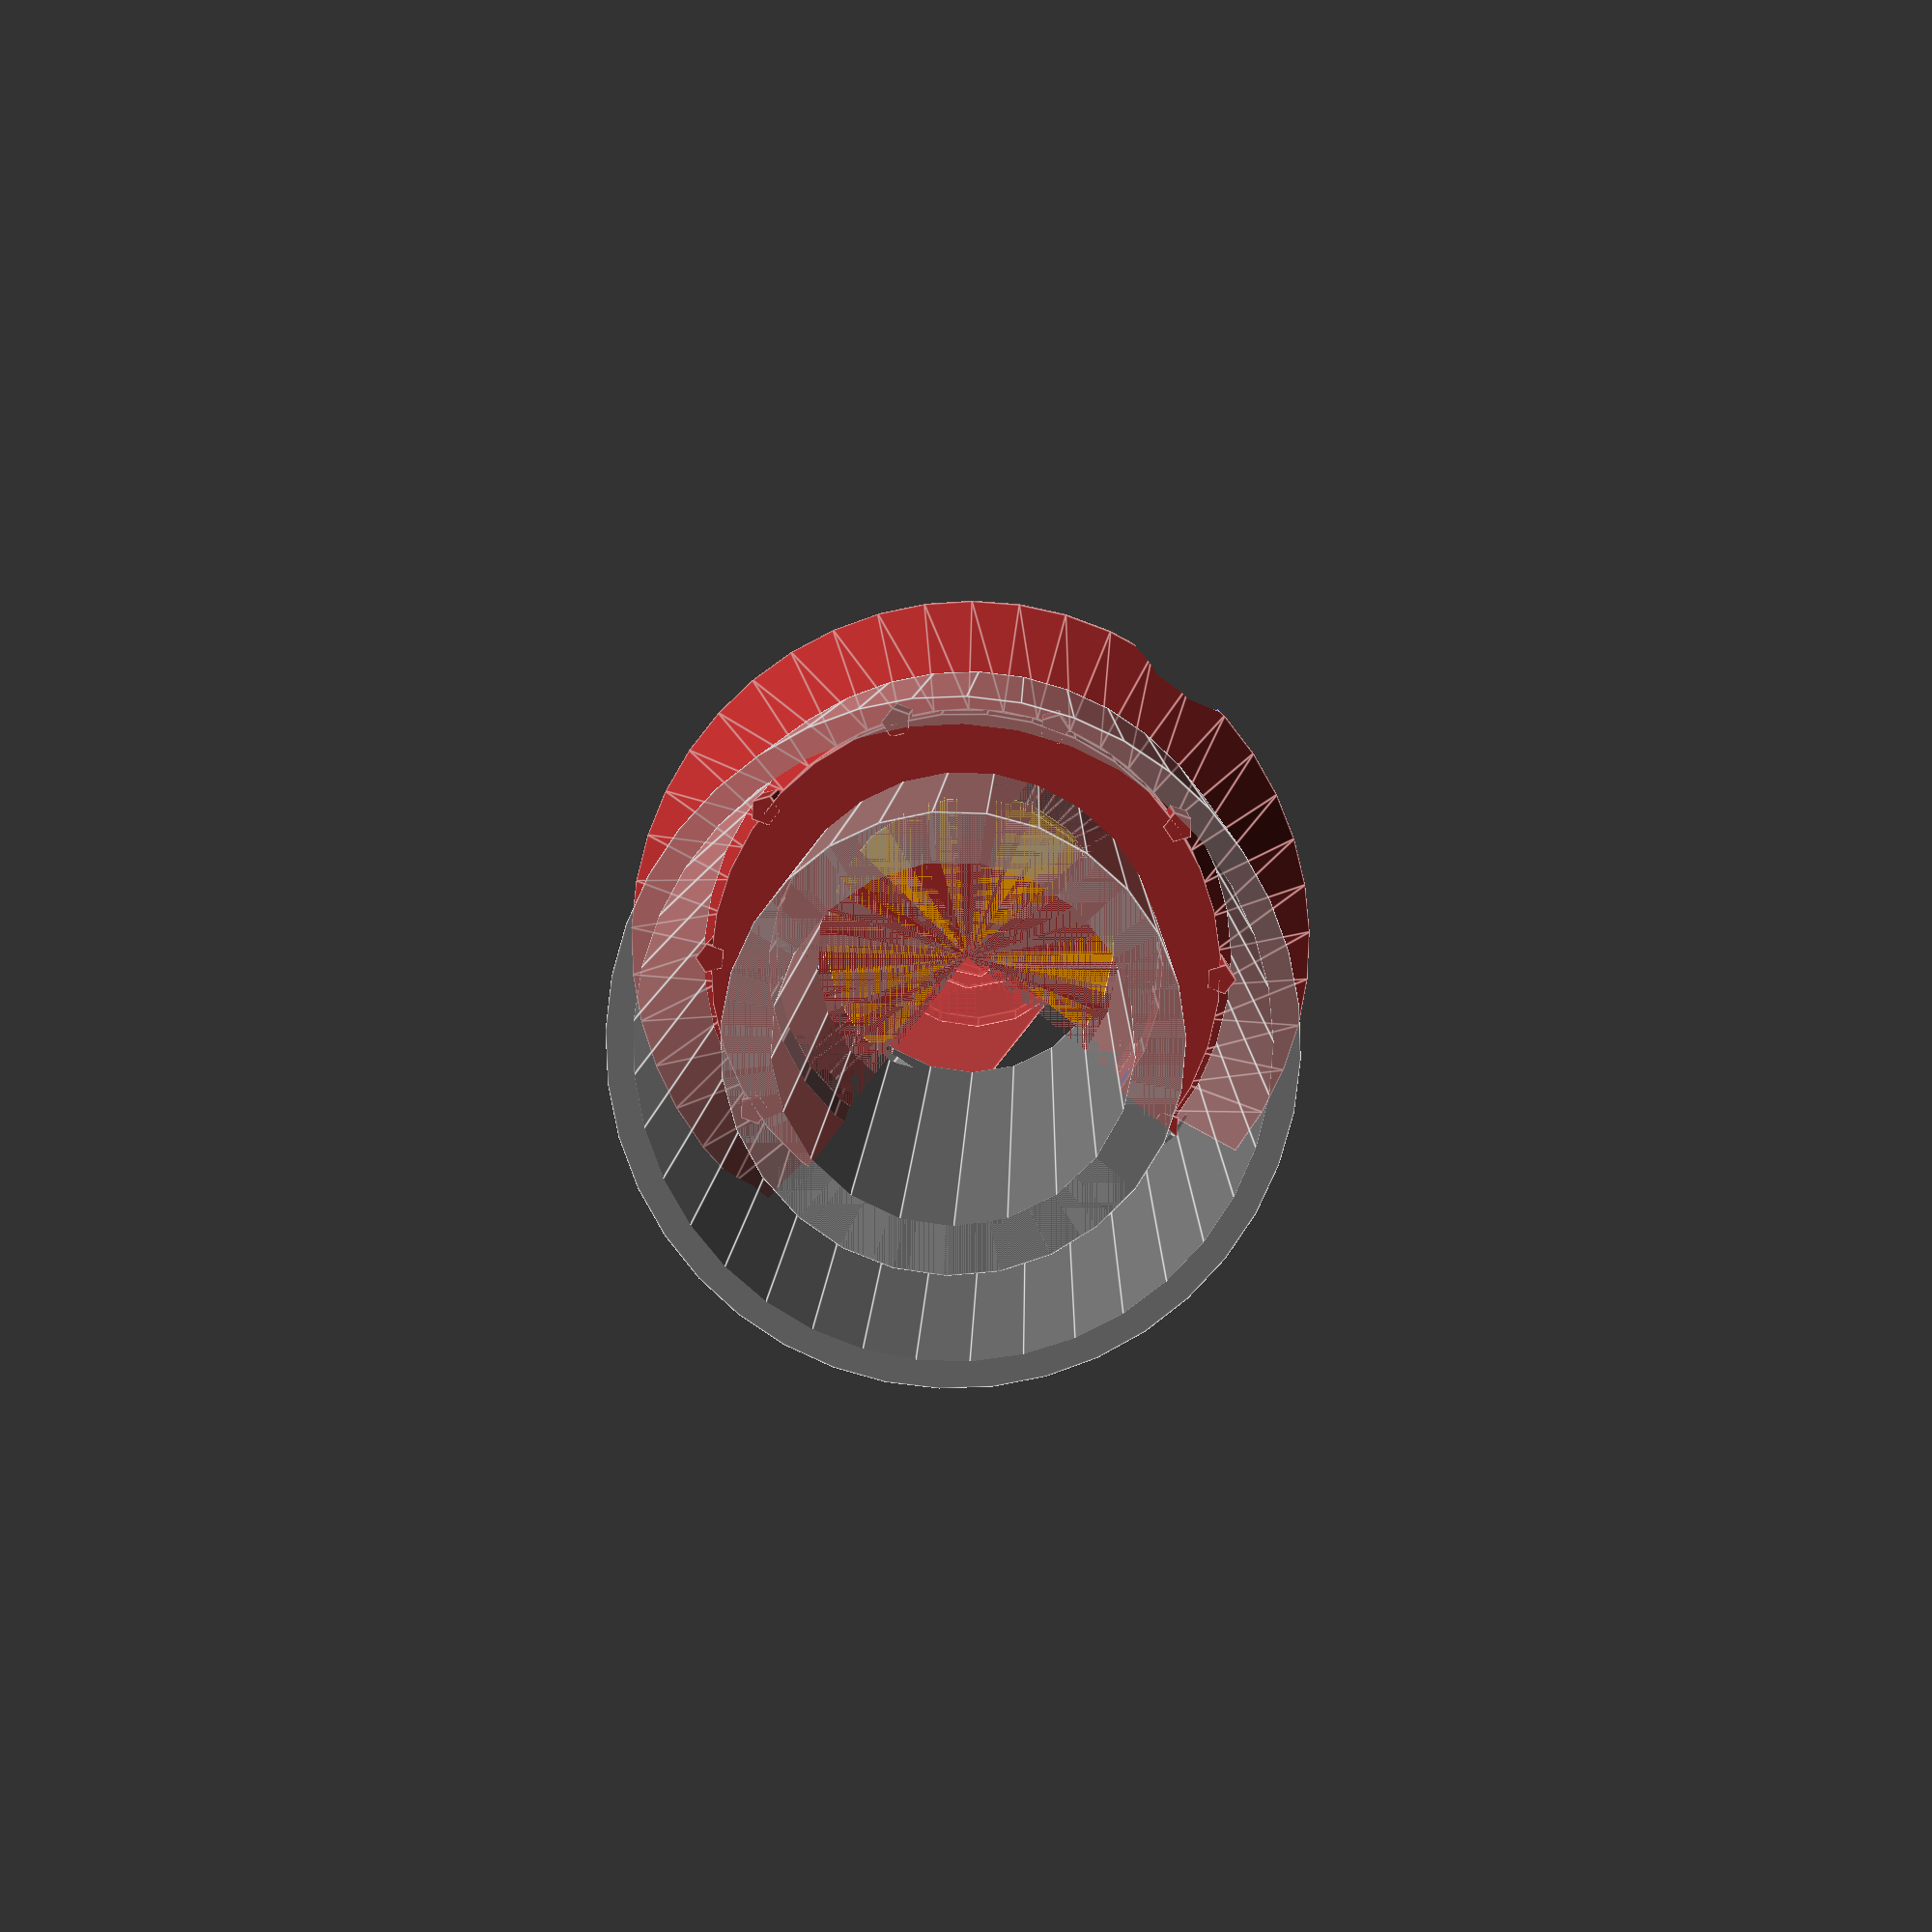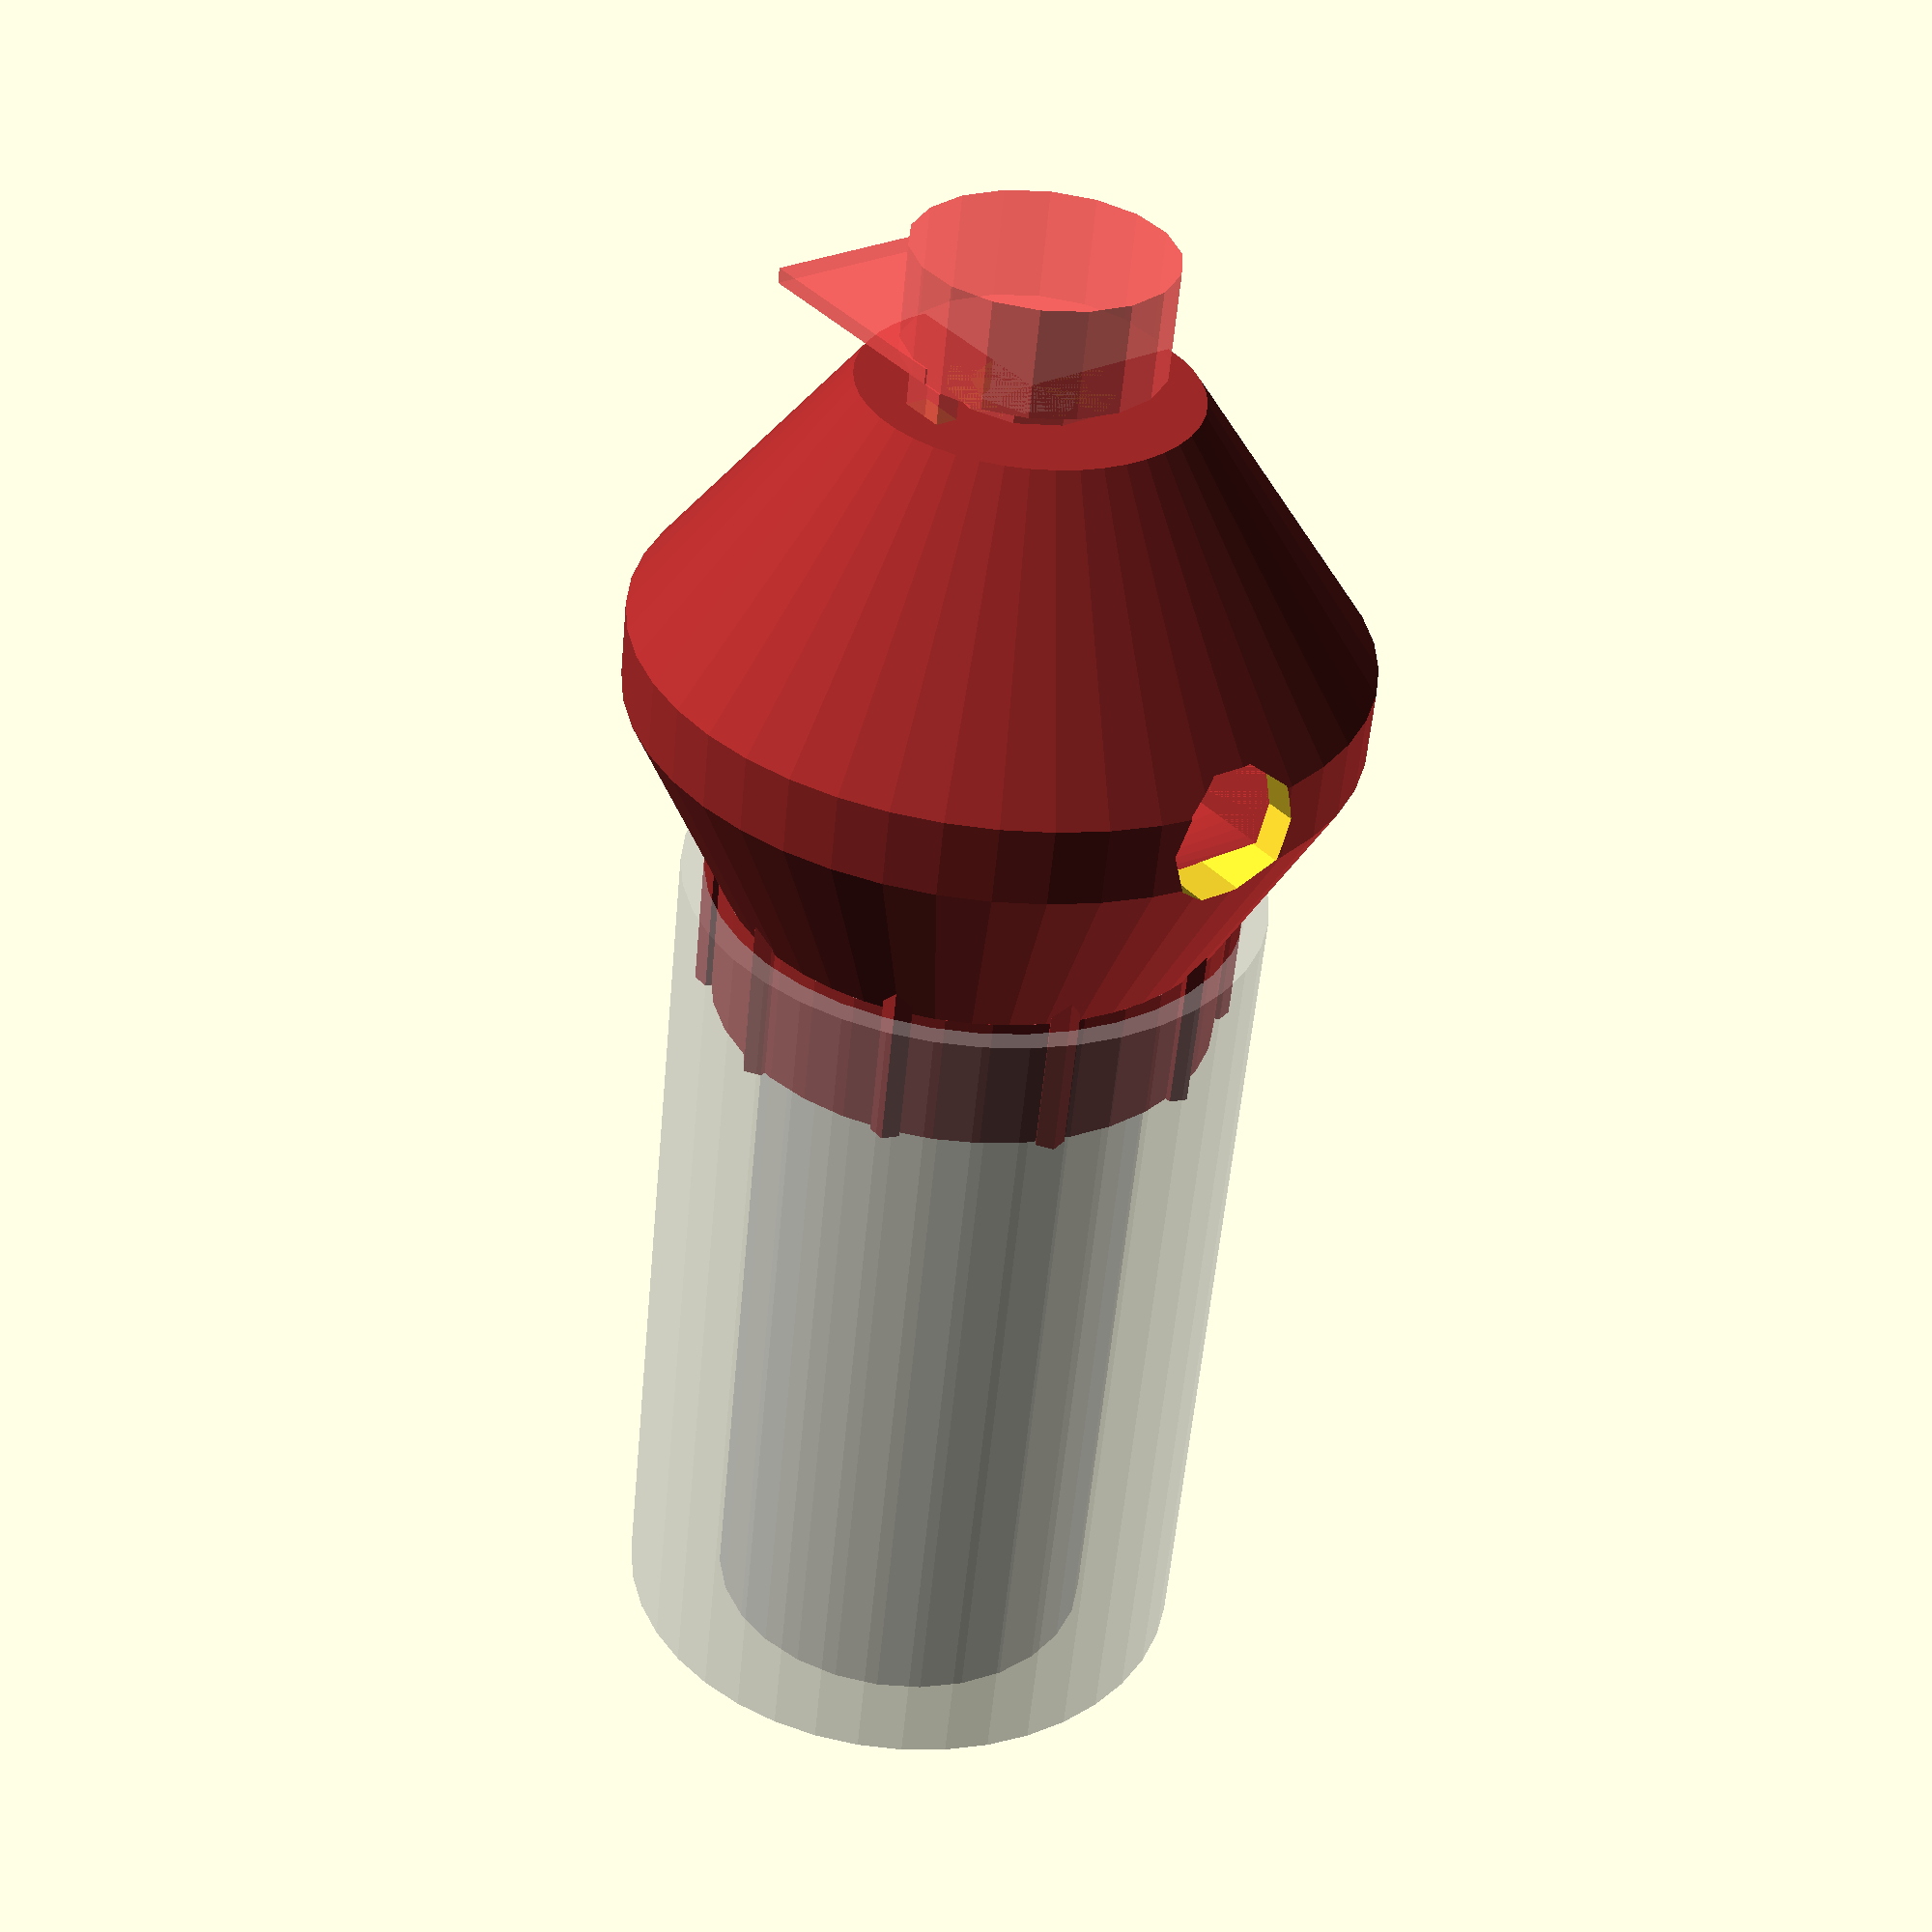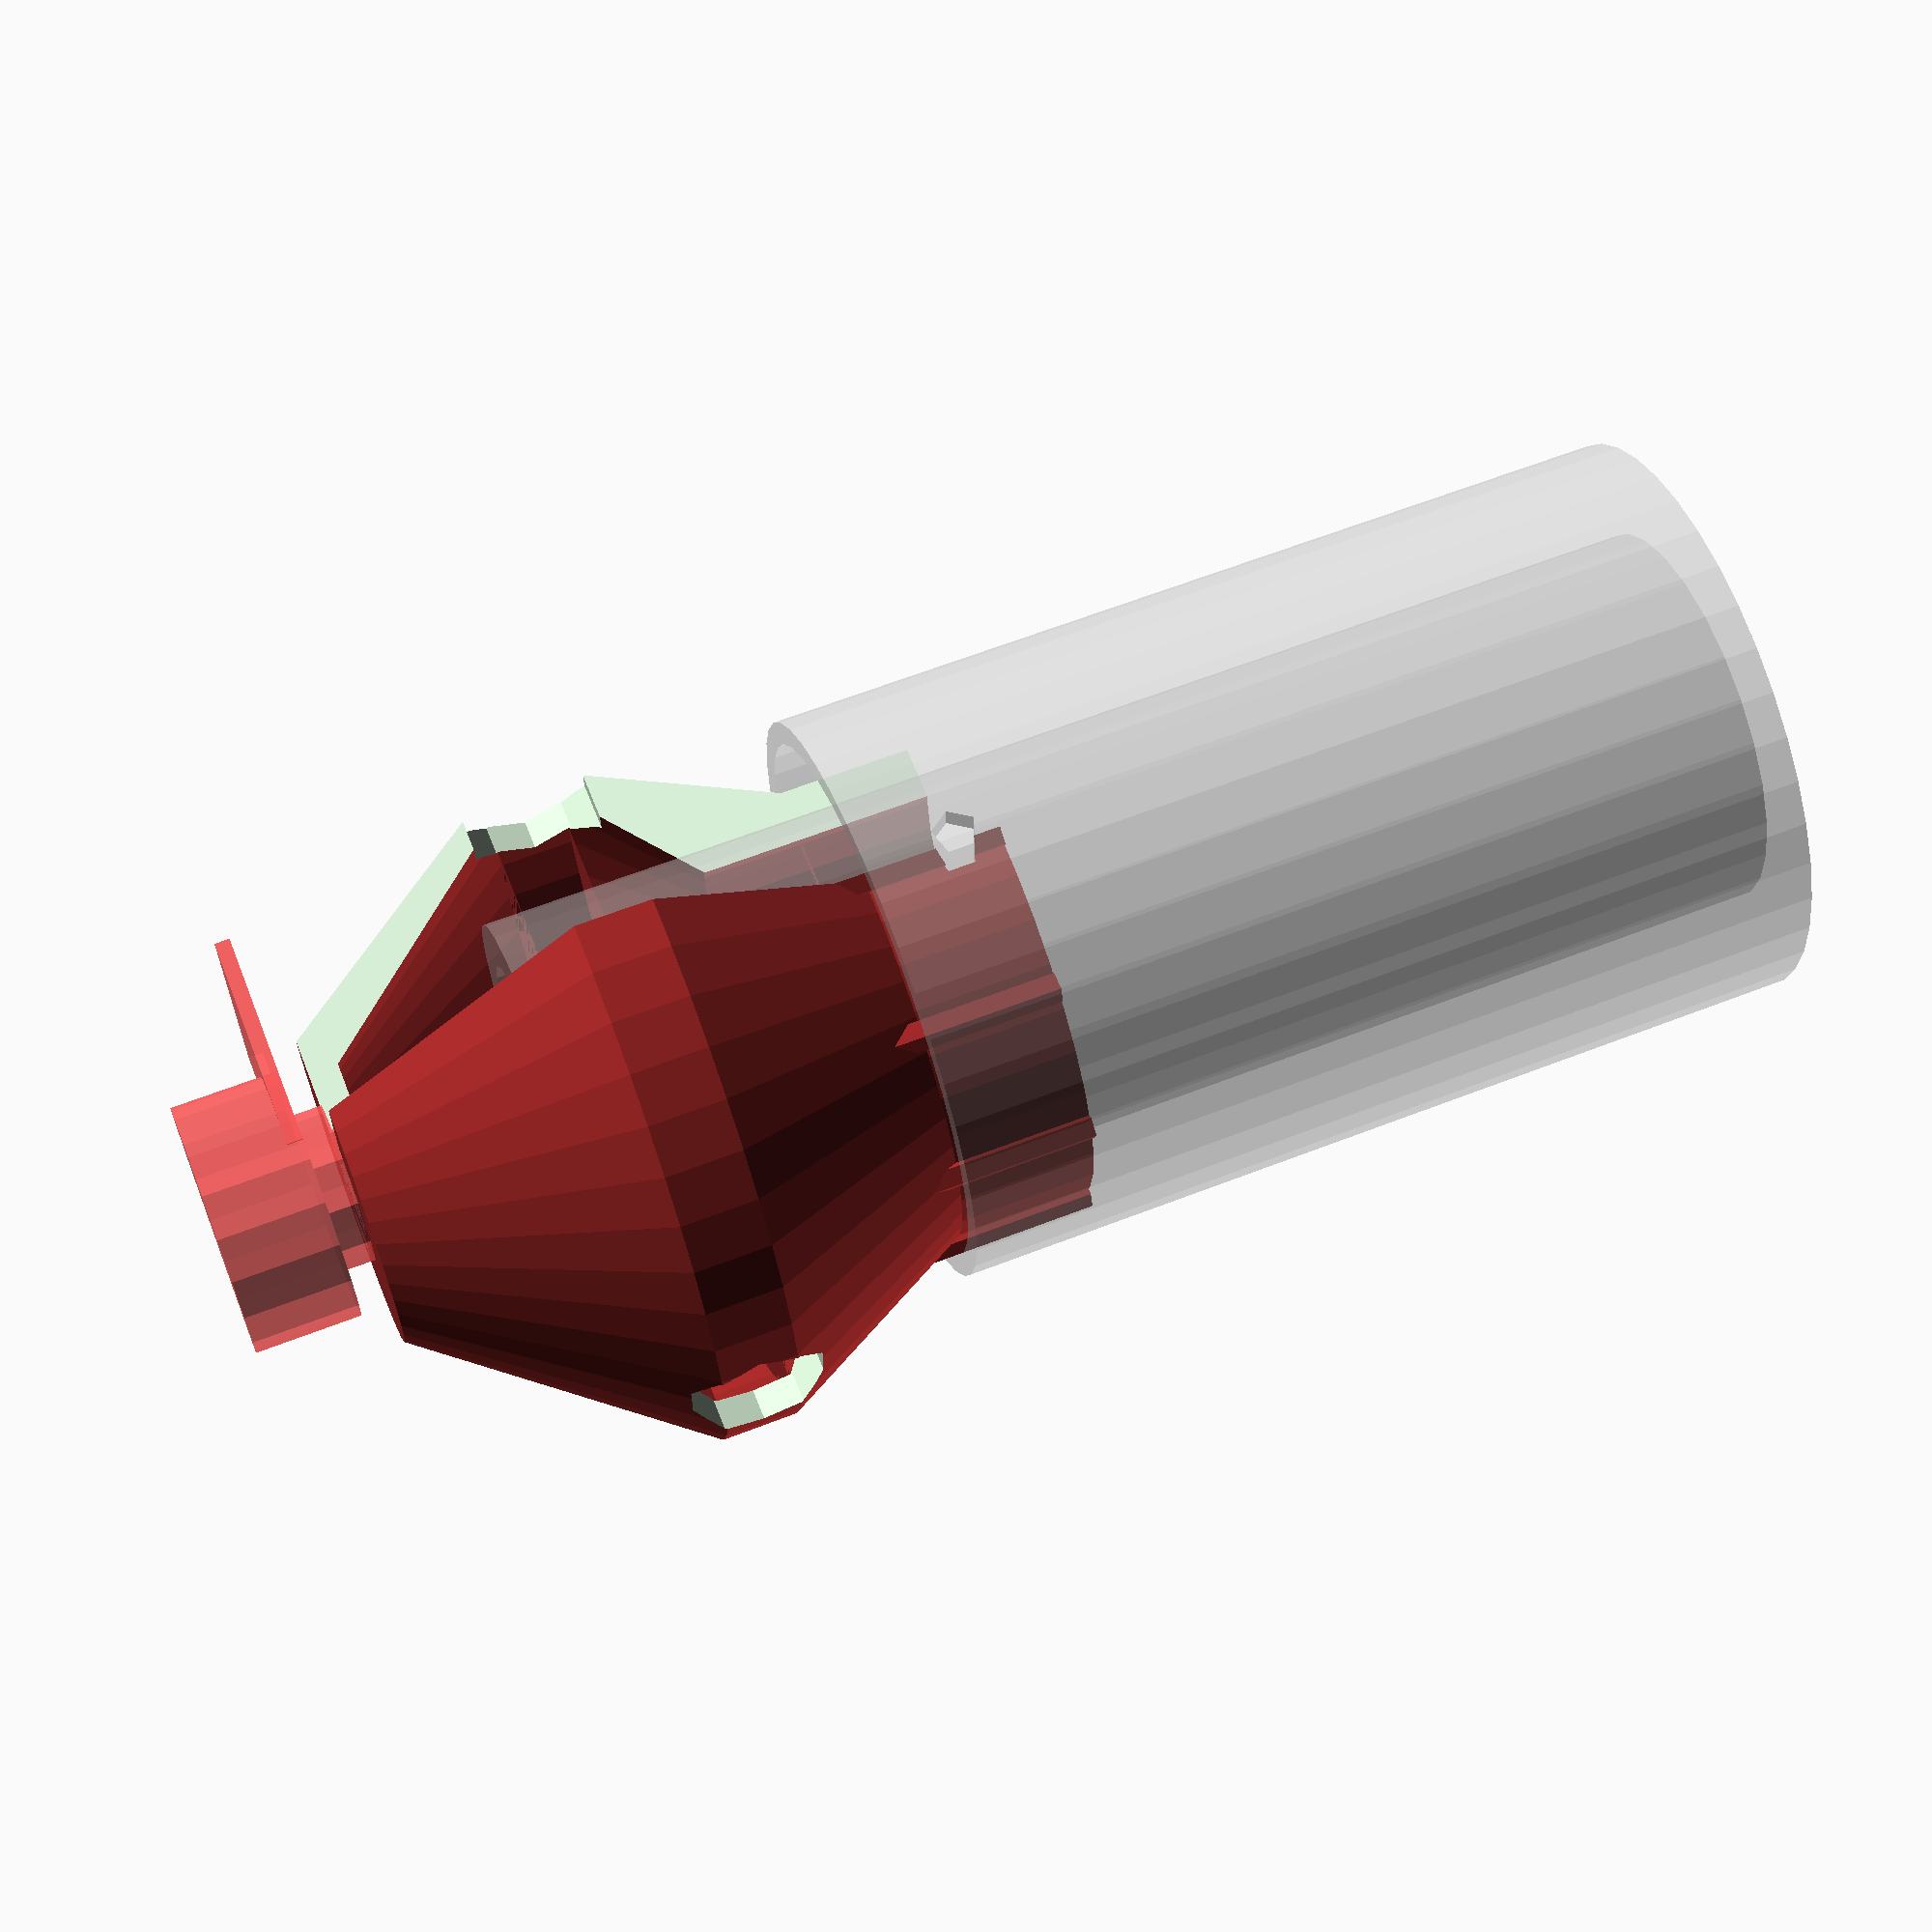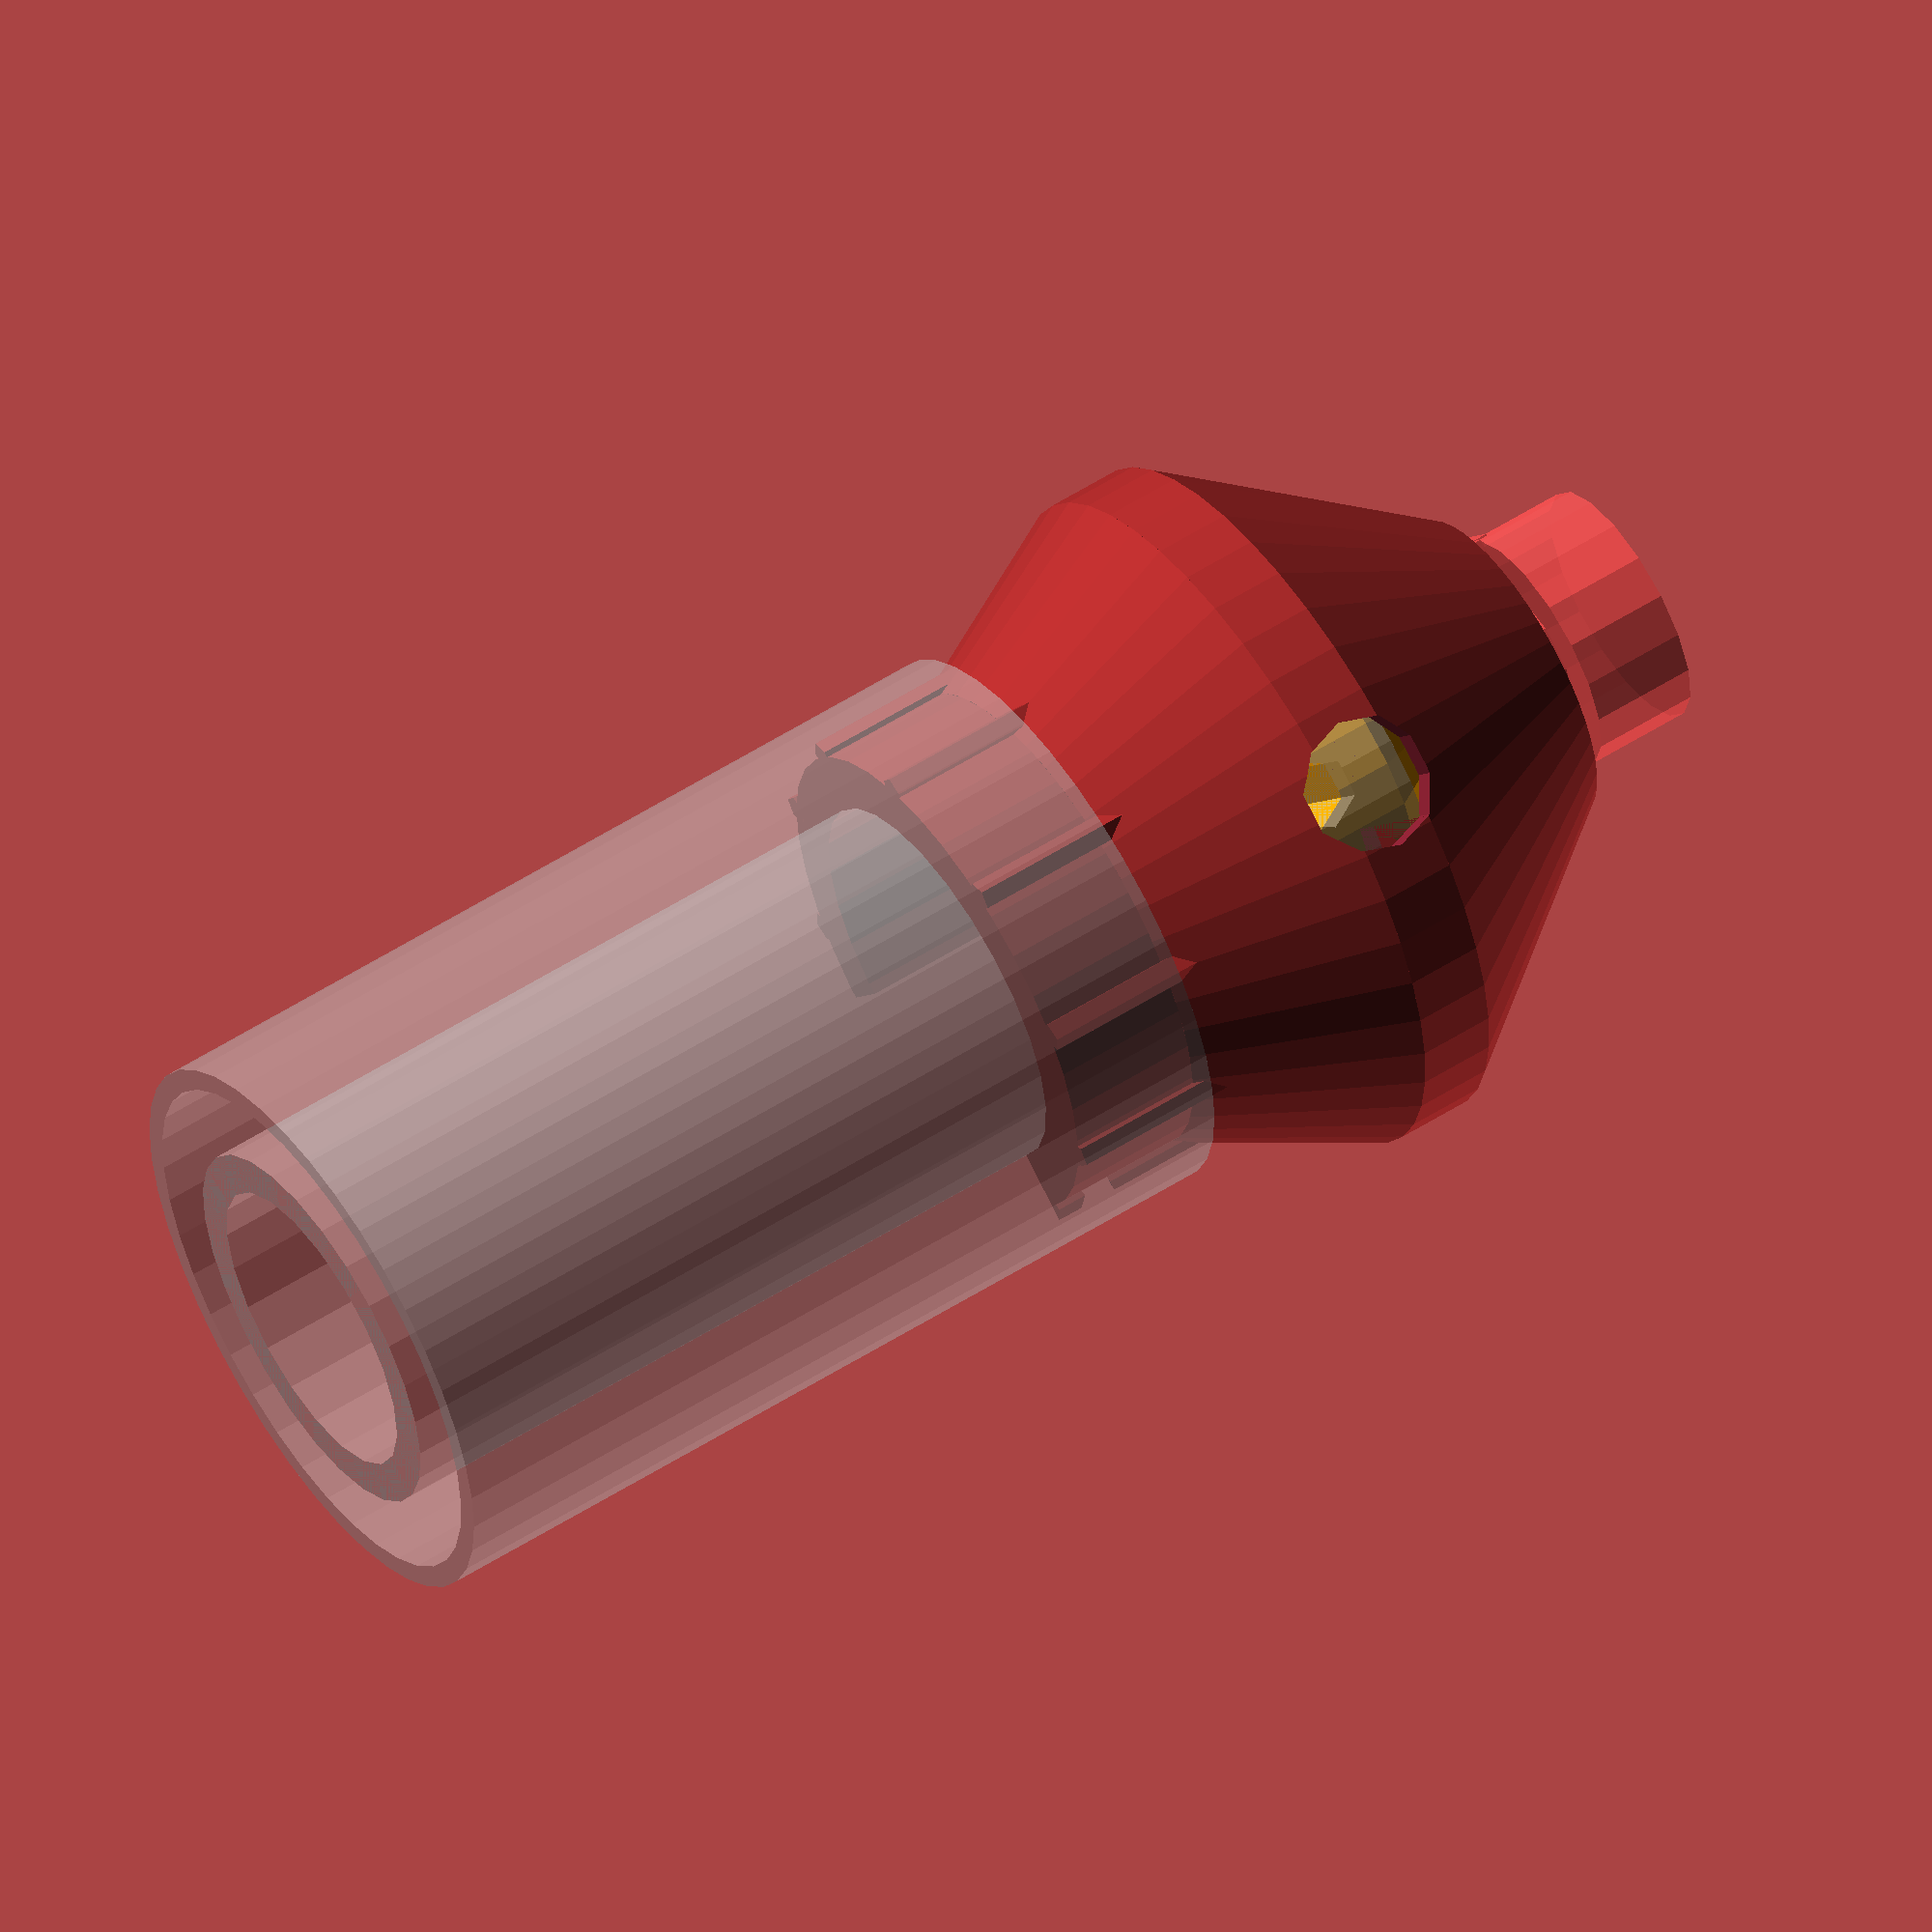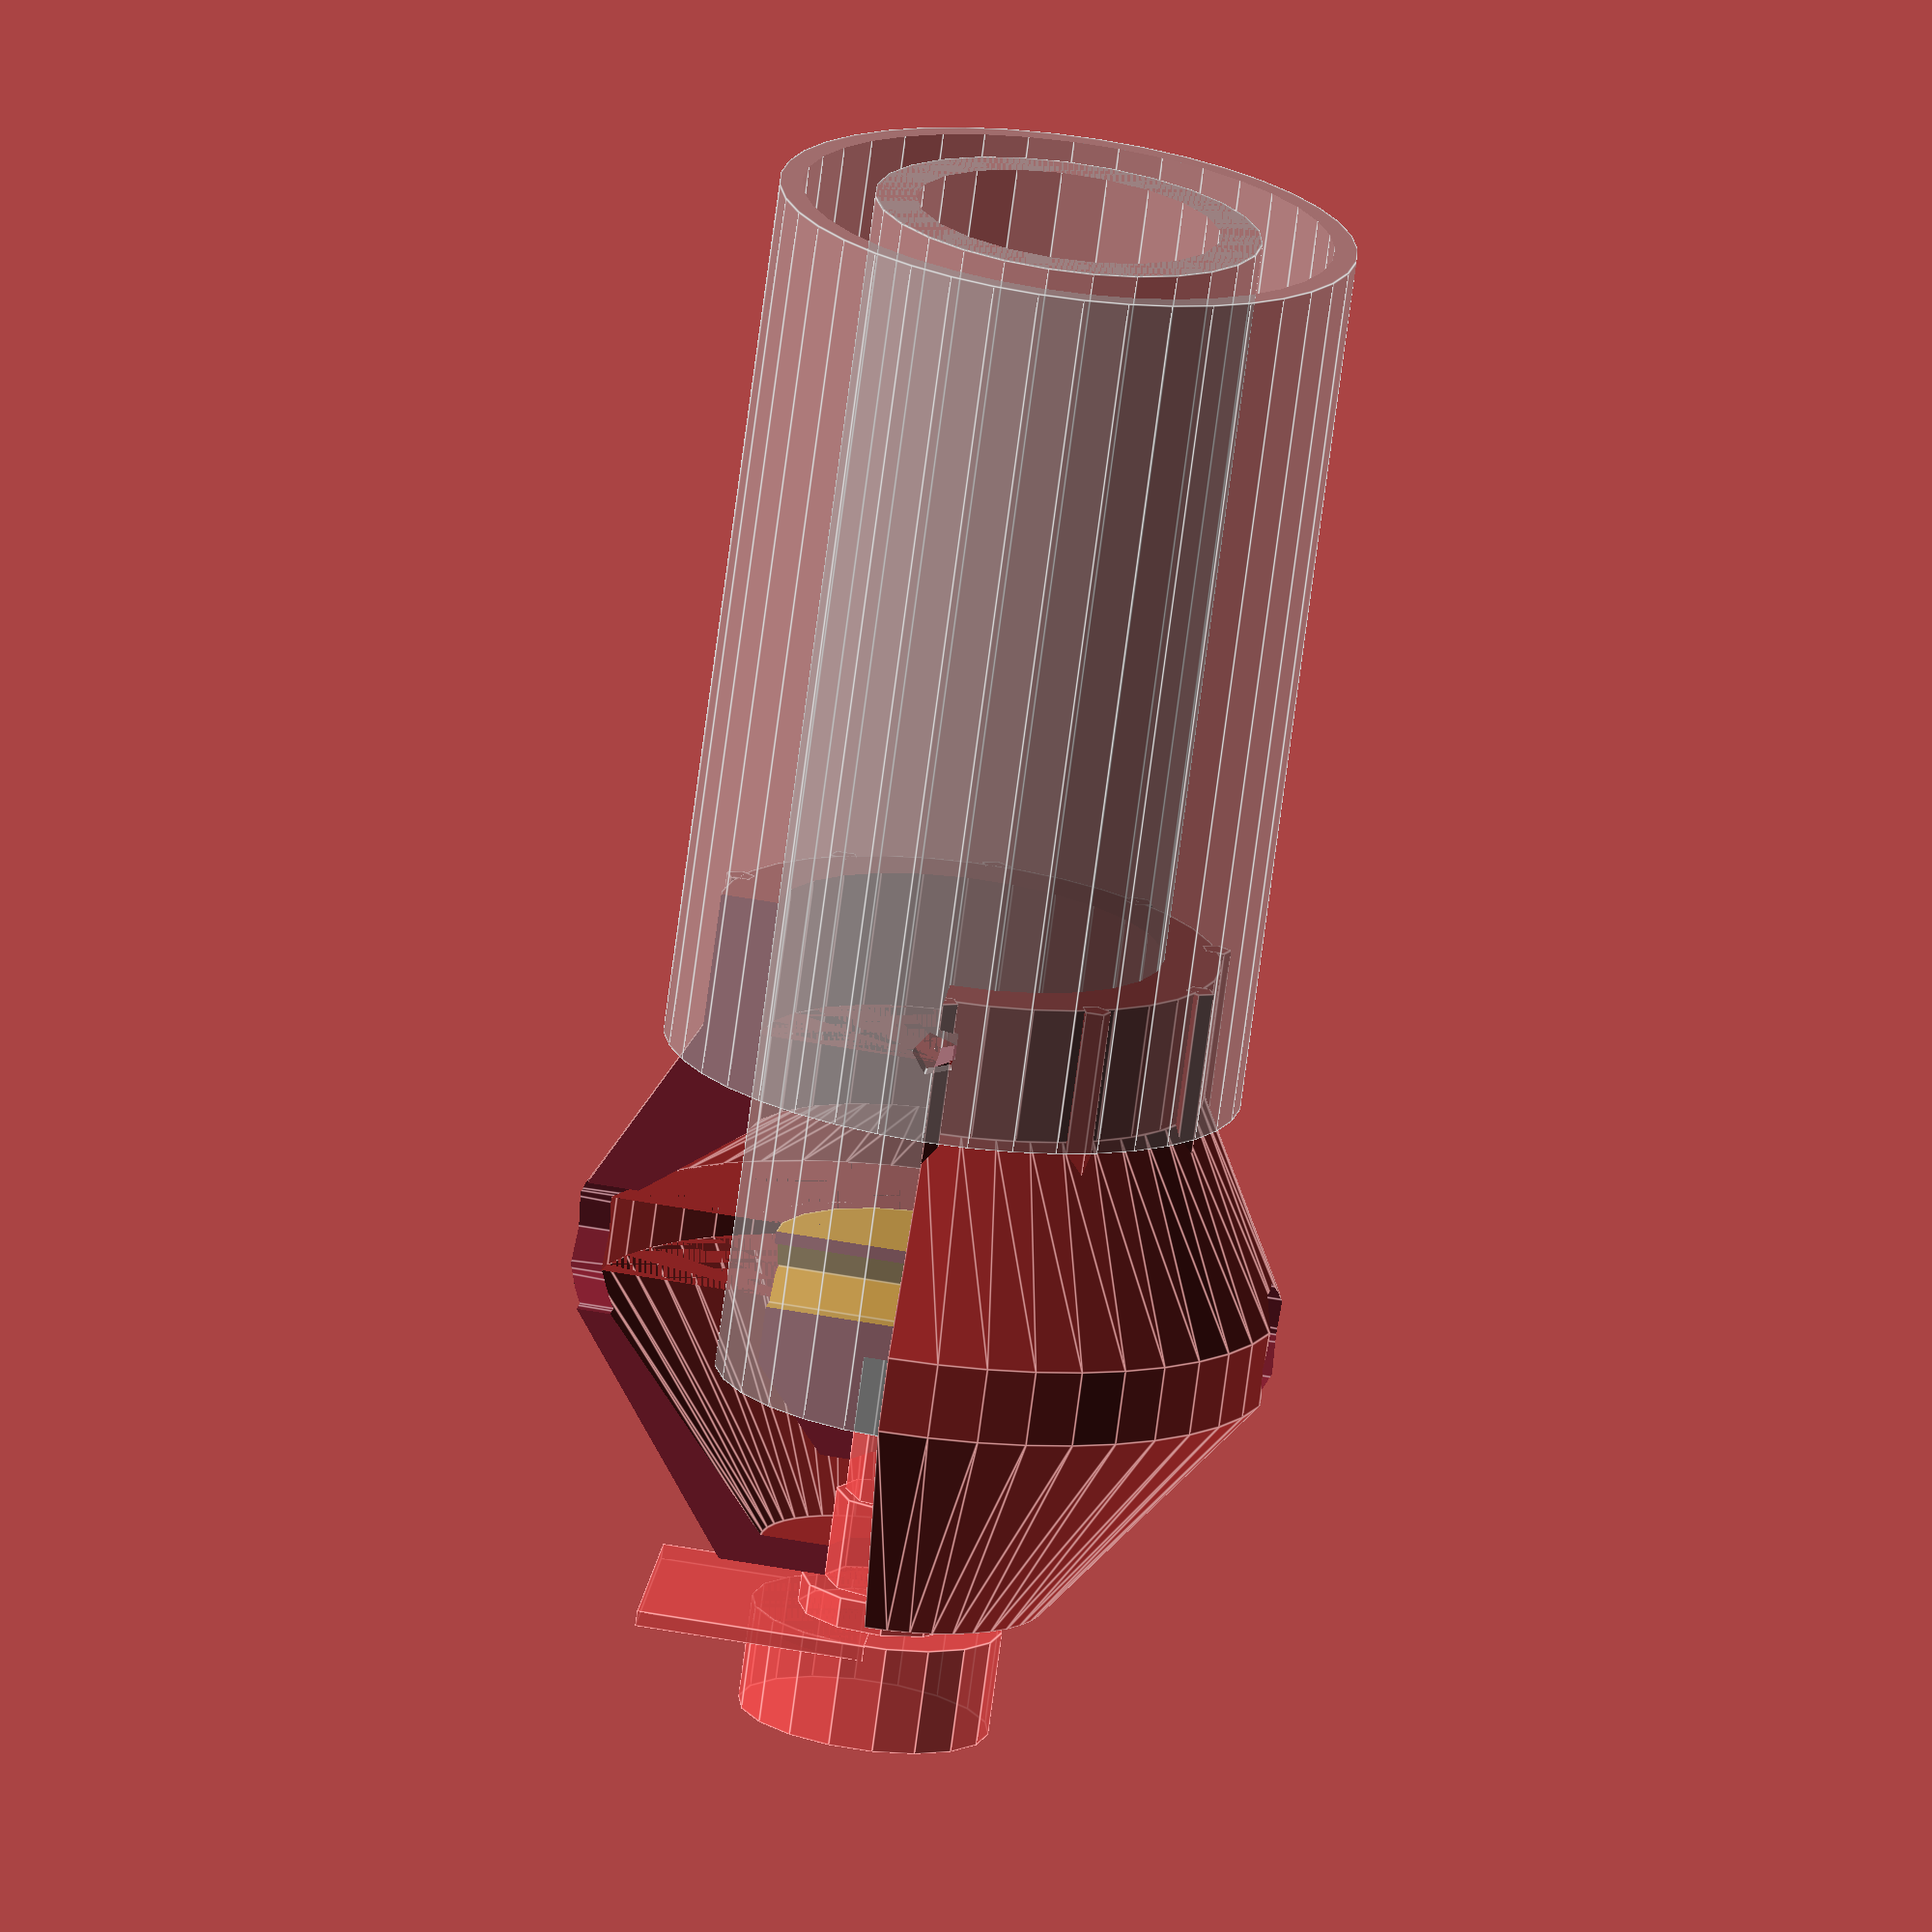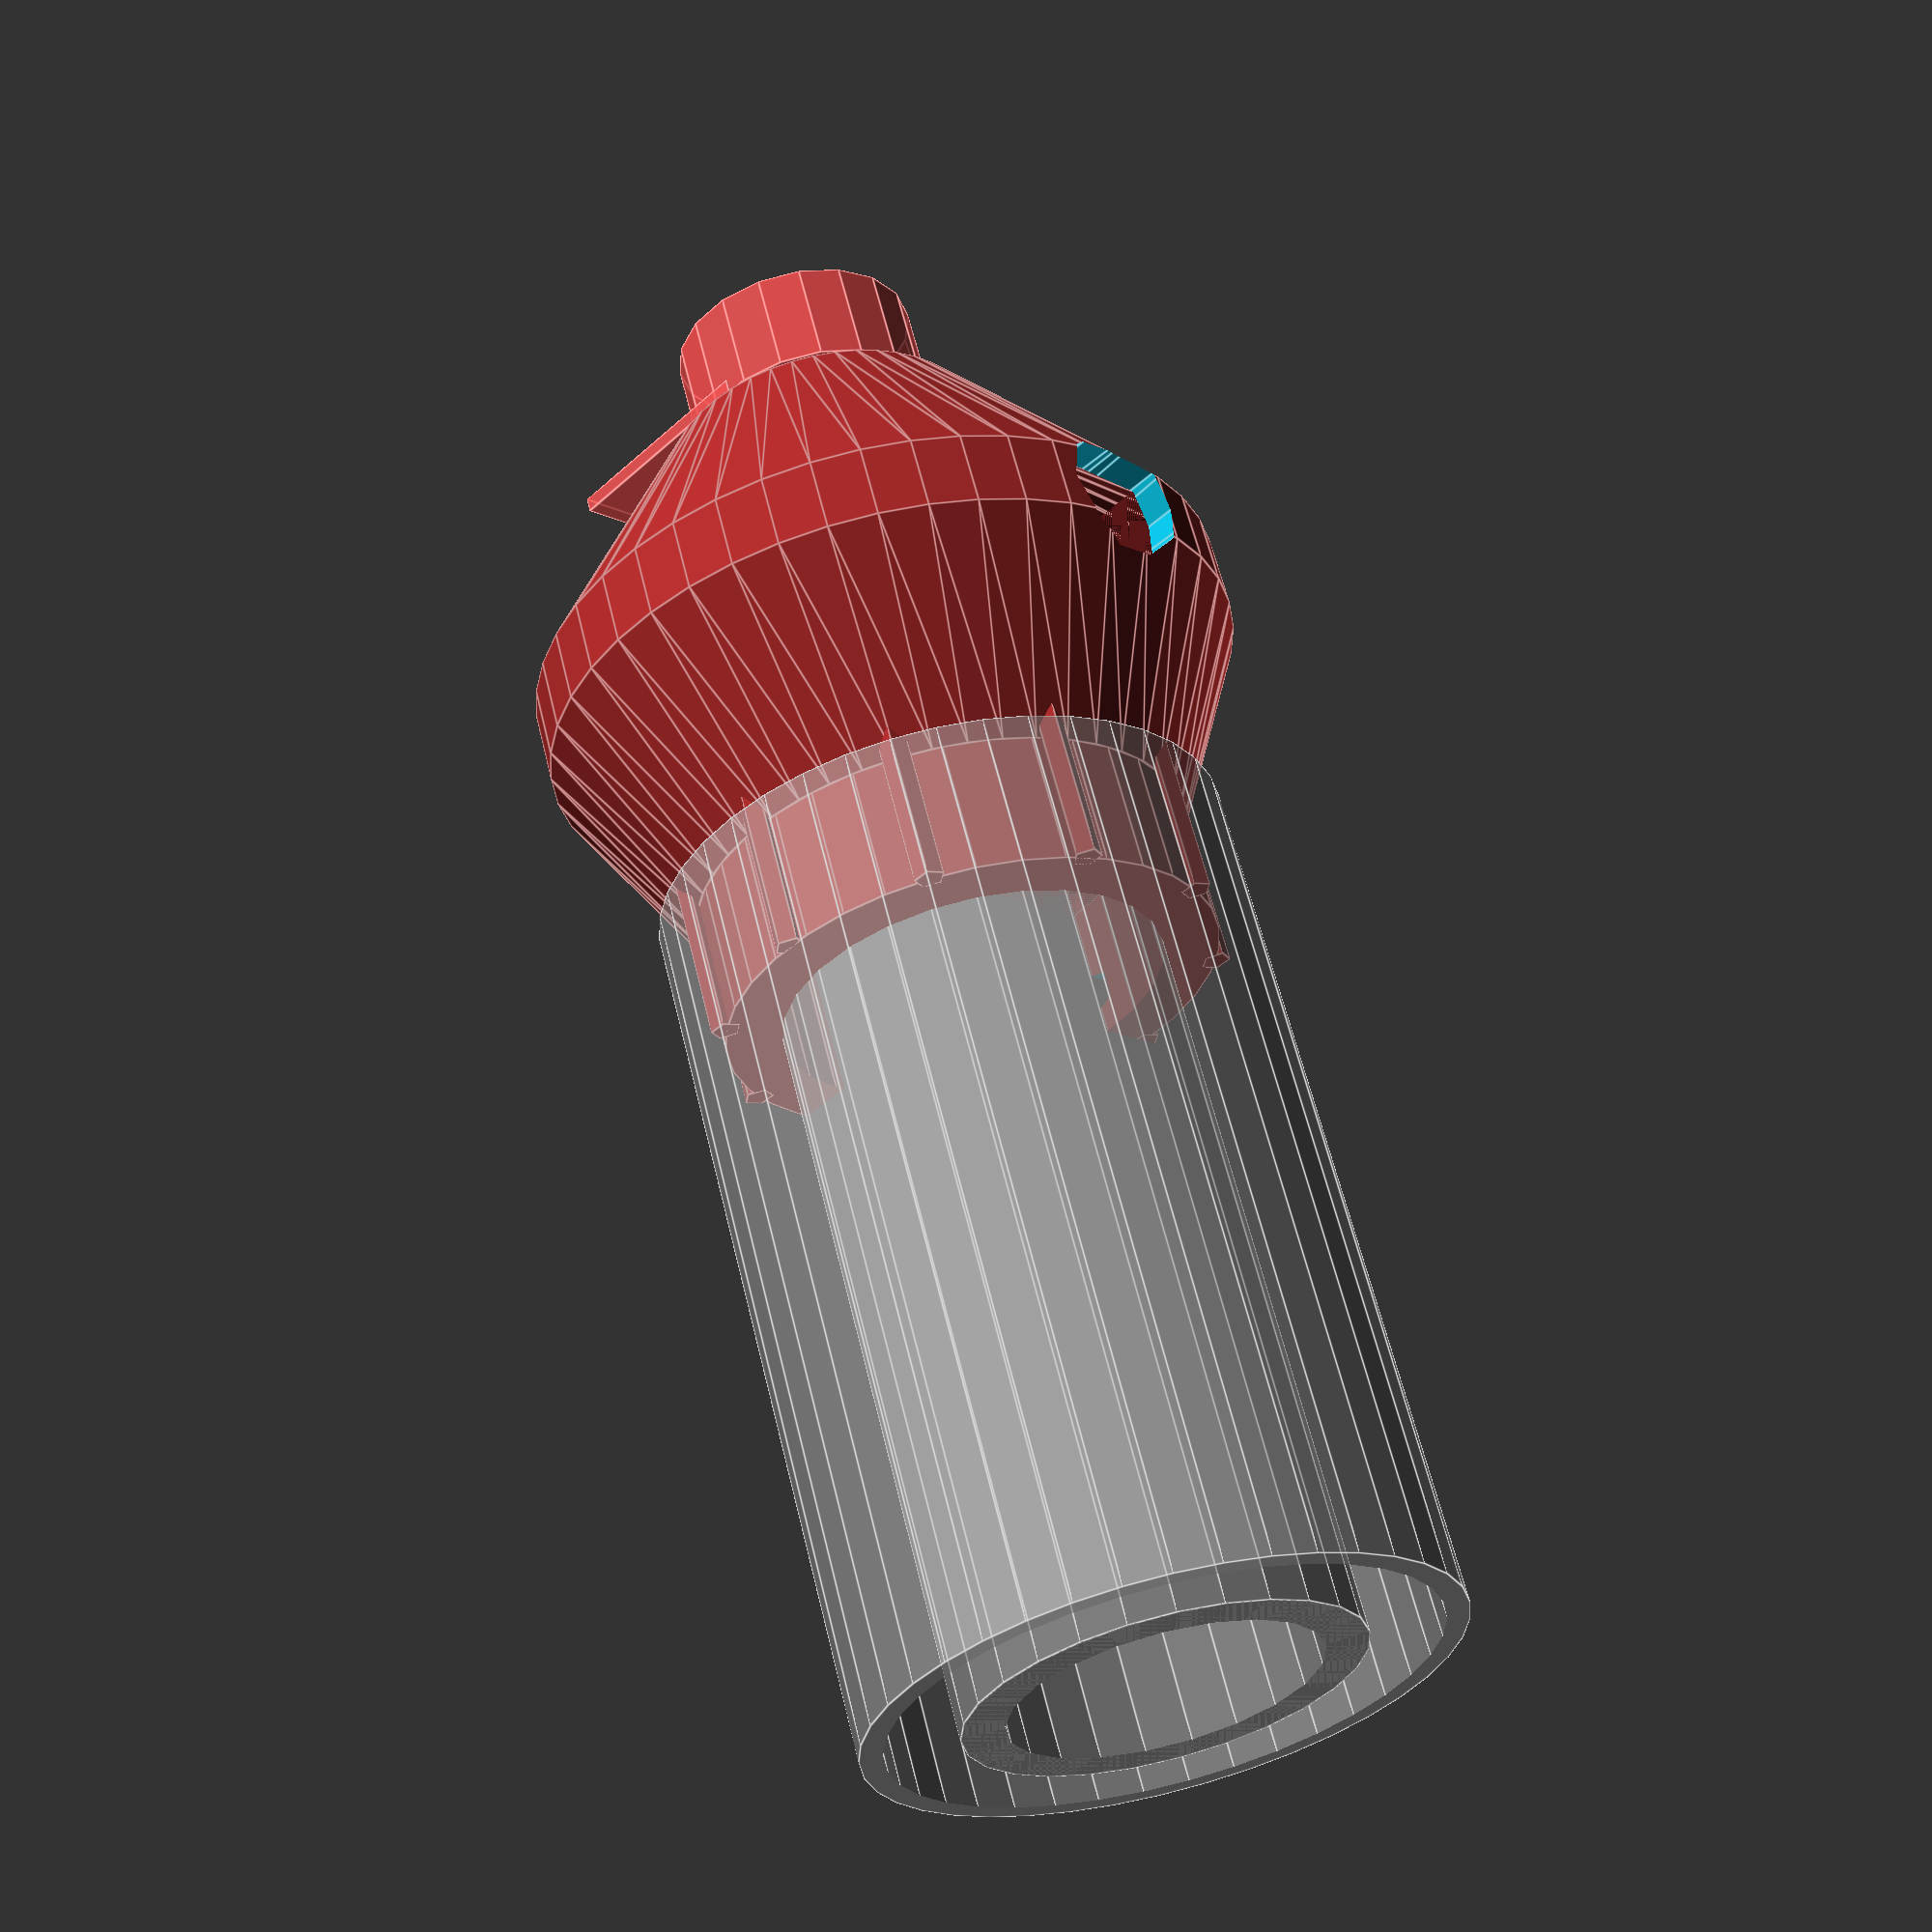
<openscad>
$fa = $preview ? 8 : 3;
$fs = $preview ? 3 : 0.25;

metal_w = 3;
inner_tube_inner_d = 20;// actually 22, but dents in hull;
inner_tube_outer_d = 25.5;
inner_tube_hole_d = 5;
outer_tube_inner_d = 35;
outer_tube_hole_d = 3;
hole_offs = 6;

ws = 2;

pot_d = 6.3;
pot_d_low = 16.5;
pot_h_low = 7;
pot_part_h = 15;
pot_gewinde_h = 6;
pot_gewinde_d = 7.5; // actually 7, but to offer more play
pot_schlitz = 1;
pot_schlitz_h = 6;
pot_kranz_d = 10.5;
pot_kranz_h = 2;
pot_pimmel = [3, 1.5, 4];

tube_height = 80;
rohrversatz = 22;
screw_safety_margin_d = 4;
screw_safety_margin_h = 0;
lessen_slew = 1-0.5;

schnittsicht = true;

//calculated
pot_turn_h = pot_part_h - pot_gewinde_h;
pot_gesamt_h = pot_part_h + pot_kranz_h + pot_h_low;


module tube(inner_d, outer_d, height)
{
	difference()
	{
		cylinder(d = outer_d, h = height);
		translate([0,0,-.5]) cylinder(d = inner_d, h = height+1);
	}
}

module inner_tube()
{
	difference()
	{
		tube(inner_tube_inner_d, inner_tube_outer_d, tube_height);
		//hole
		translate([0, 0, tube_height - hole_offs]) rotate([90, 0, 0])
			cylinder(d = inner_tube_hole_d, h = inner_tube_inner_d + 10, center=true);
	}
	
}


%translate([0,0,-tube_height])
{
	//inner
	inner_tube();

	//outer
	difference()
	{
		tube(outer_tube_inner_d, outer_tube_inner_d+metal_w, tube_height-rohrversatz);
		//hole
		translate([0, 0, tube_height - rohrversatz - hole_offs]) rotate([90, 0, 90])
			cylinder(d = outer_tube_hole_d, h = outer_tube_inner_d + 10);
	}
}



module poti()
{
	cylinder(d = pot_d_low, h= pot_h_low);
	
	translate([0,0,pot_h_low])
	{
		//kranz
		cylinder(d = pot_kranz_d, h= pot_kranz_h);
		//platine
		translate([0, -pot_d_low/2, -1]) cube([15,pot_d_low, 1]);
		//pimmel
		translate([-pot_pimmel.x/2, -pot_d_low/2]) cube(pot_pimmel);
	}
	//gewinde
	translate([0,0,pot_h_low+pot_kranz_h]) cylinder(d = pot_gewinde_d, h= pot_gewinde_h);
	//rotator
	translate([0,0,pot_h_low+pot_kranz_h+pot_gewinde_h])
		color("grey") difference()
		{
			cylinder(d = pot_d, h= pot_turn_h);
			translate([-pot_schlitz/2, -25, pot_turn_h-pot_schlitz_h]) cube([pot_schlitz, 50, pot_schlitz_h]);
		};
}

module poti_rotated()
{
	#translate([0,0,pot_gesamt_h-hole_offs+inner_tube_hole_d/2+ws]) rotate([180,0,90]) poti();
}


//inner
i_h = 2*hole_offs;
color ("orange") difference()
{
	union()
	{
		//lower cylinder
		translate([0, 0, - i_h + .5*hole_offs]) cylinder(d = inner_tube_inner_d, h = 1.5*hole_offs);
		//kegel
		cylinder(d1 = inner_tube_inner_d, d2 = pot_d + 2*ws, h = pot_turn_h-hole_offs+inner_tube_hole_d/2);
	}
	//hole
	translate([0, 0, - hole_offs]) rotate([90])
		//intentionaly big hole for more play (reducing wear on poti?)
		cylinder(d = inner_tube_hole_d, h = outer_tube_inner_d + 10, center=true);
	poti_rotated();
	
	//schnittsicht
	if(schnittsicht)
		translate([0,0, -35]) cube([50, 50, 50]);
}


//Outer dome
difference(){
	color("brown") 
	{
		//lower ring
		translate([0,0,-(rohrversatz+hole_offs+outer_tube_hole_d)]) difference()
		{
			union()
			{
				cylinder(h=3*outer_tube_hole_d, d = outer_tube_inner_d-ws);
				num_bebbels = 10;
				for(i = [0:num_bebbels])
				{
					rotate([0, 0, i*(360/num_bebbels)]) translate([(outer_tube_inner_d-ws)/2, 0, 0])
						cylinder(d=ws, h = 3*outer_tube_hole_d+ws);
				}
			}
			translate([0,0,-.5])cylinder(h=rohrversatz+hole_offs+1, d = inner_tube_outer_d);
		}
		
		//expansion
		expansion_h = rohrversatz-(hole_offs+screw_safety_margin_h+inner_tube_hole_d/2);
		translate([0,0,-(rohrversatz)]) difference()
		{
			cylinder(d1=outer_tube_inner_d-ws, d2 = outer_tube_inner_d +2*(screw_safety_margin_d+ws),
				h=expansion_h);
			translate([0,0,expansion_h/2]) 
				cylinder(d1=inner_tube_outer_d, d2 = outer_tube_inner_d +2*screw_safety_margin_d,
					h=expansion_h/2);
			cylinder(d=inner_tube_outer_d, h=expansion_h);
		}
		//middle
		middle_h = 2*(rohrversatz-(expansion_h+hole_offs));
		translate([0,0,-rohrversatz+expansion_h]) difference()
		{
			cylinder(d = outer_tube_inner_d +2*(screw_safety_margin_d+ws), h=middle_h);
			cylinder(d = outer_tube_inner_d +2*(screw_safety_margin_d), h=middle_h+1);
		}
		//inpansion (lol)
		top_h = pot_gesamt_h-(hole_offs+inner_tube_hole_d/2+ws)+(rohrversatz-expansion_h-middle_h);
		translate([0,0,-rohrversatz+expansion_h+middle_h]) difference()
		{
			dimension = outer_tube_inner_d +2*(screw_safety_margin_d);
			cylinder(d1 = dimension+2*ws, d2 = dimension*lessen_slew,
				h=top_h);
			cylinder(d1 = dimension, d2 = pot_d_low,	//for better 3d-printability
				h=top_h-ws);
		}
	}
	poti_rotated();
	//screw_slit
	hull()
	{
		translate([0, 0, -hole_offs]) rotate([90, 0, 0]) cylinder(d=inner_tube_hole_d+2*ws,
			h = 2*outer_tube_inner_d, center=true);
		//translate([0, 0, -hole_offs-2*rohrversatz]) rotate([90, 0, 0]) cylinder(d=inner_tube_hole_d+2*ws,
		//	h = 2*outer_tube_inner_d, center=true);
	}
	translate([0, 0, - rohrversatz - hole_offs]) rotate([90, 0, 90])
		cylinder(d = outer_tube_hole_d, h = outer_tube_inner_d + 10);
	
	//schnittsicht
	if(schnittsicht)
		translate([0,0, -35]) cube([50, 50, 50]);
}


</openscad>
<views>
elev=355.2 azim=141.7 roll=180.8 proj=p view=edges
elev=236.3 azim=142.9 roll=185.3 proj=p view=solid
elev=297.0 azim=270.1 roll=68.5 proj=p view=solid
elev=124.2 azim=324.7 roll=303.8 proj=o view=solid
elev=73.7 azim=84.0 roll=172.5 proj=o view=edges
elev=299.0 azim=135.9 roll=166.4 proj=p view=edges
</views>
